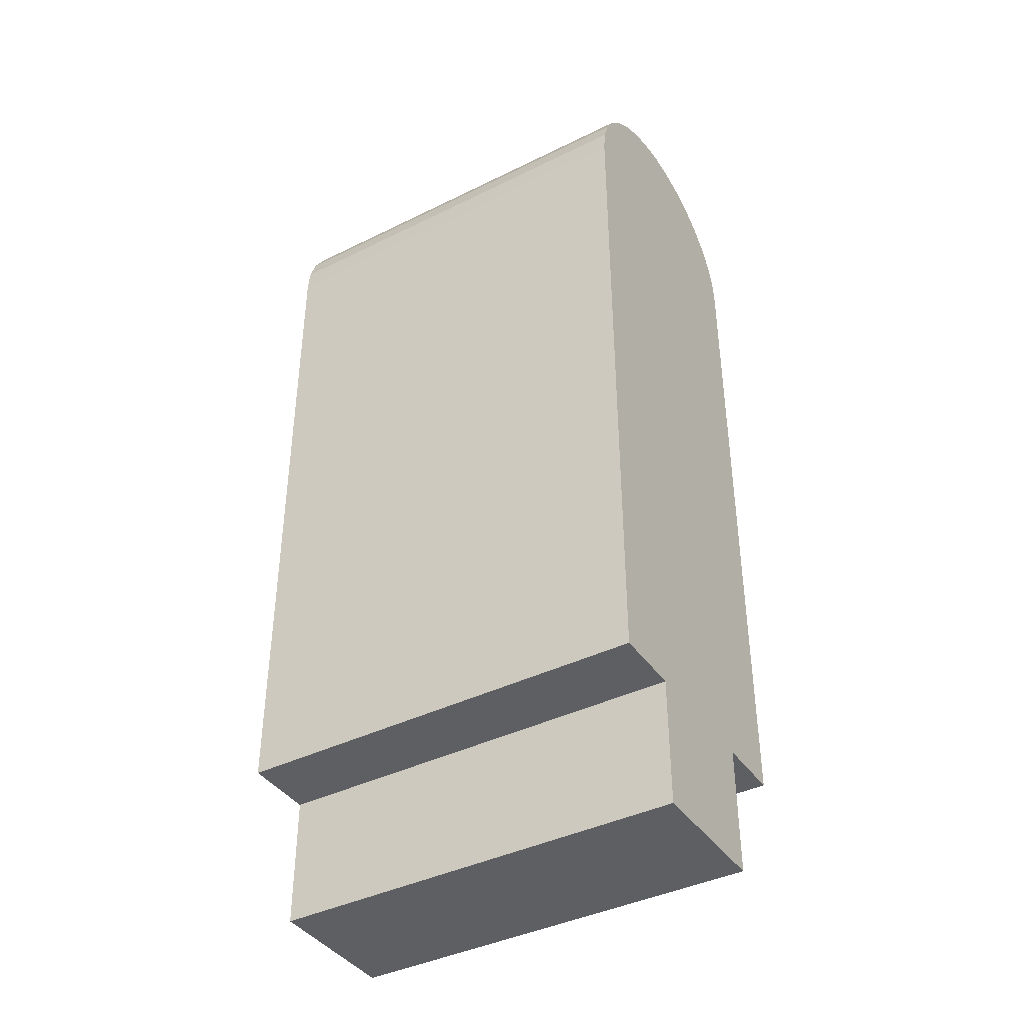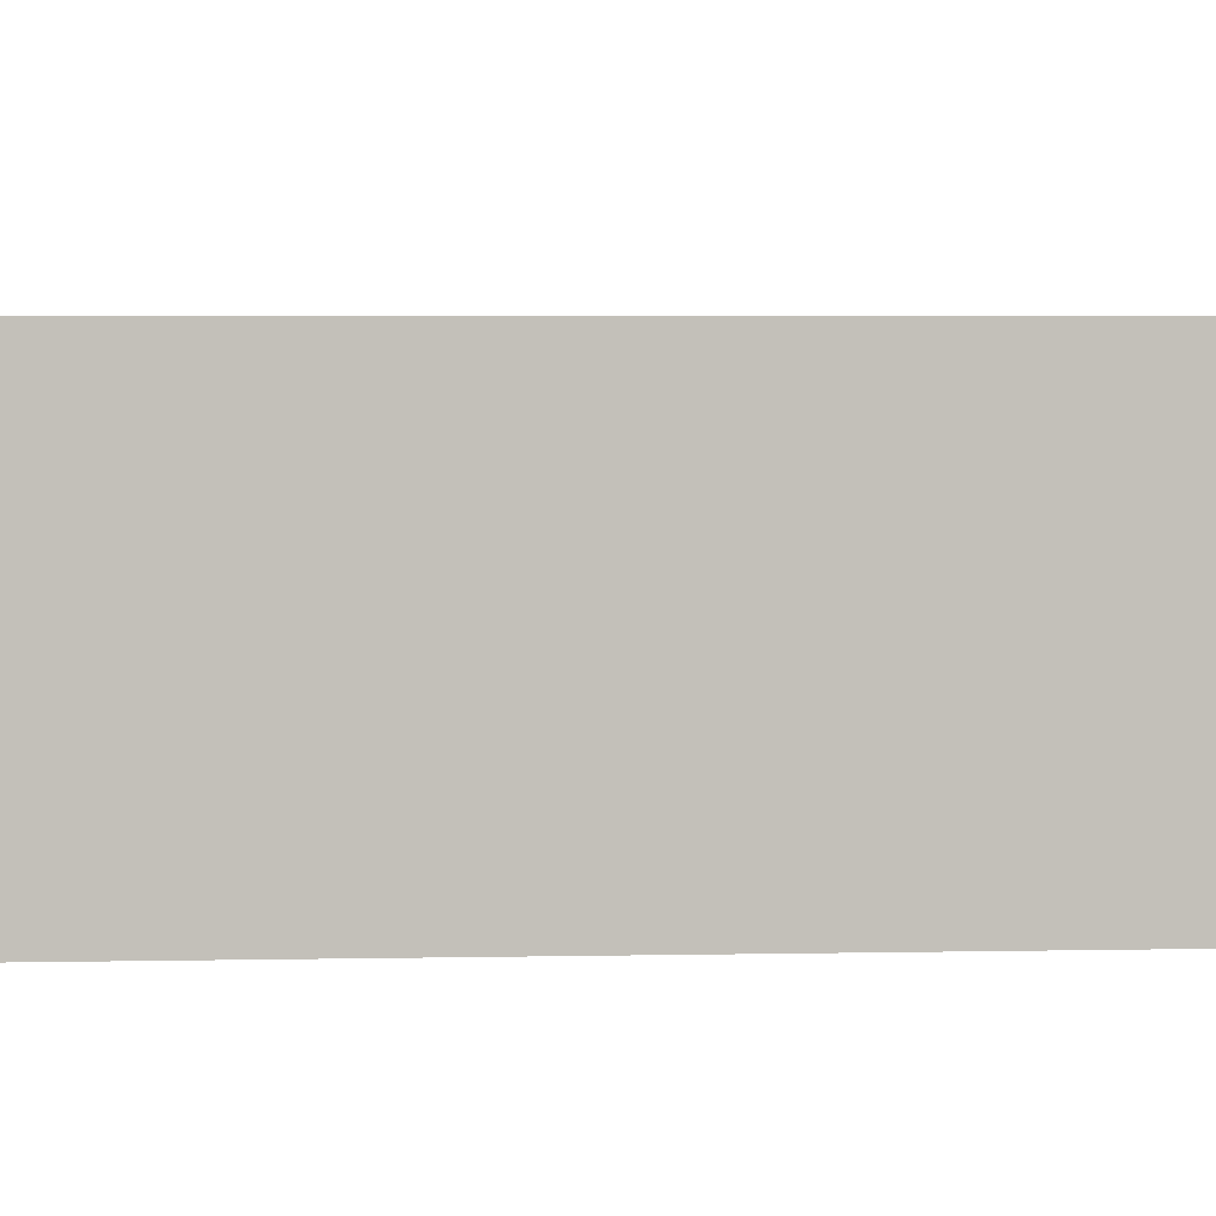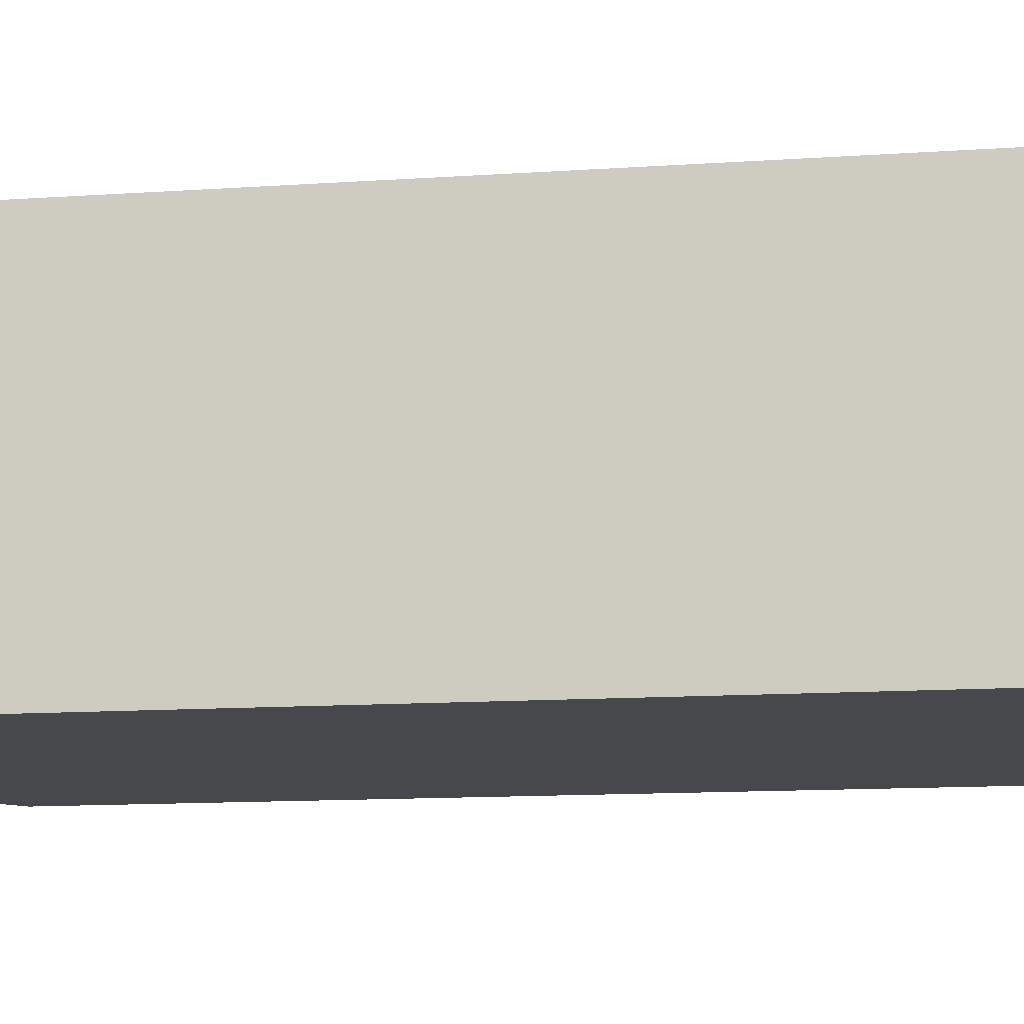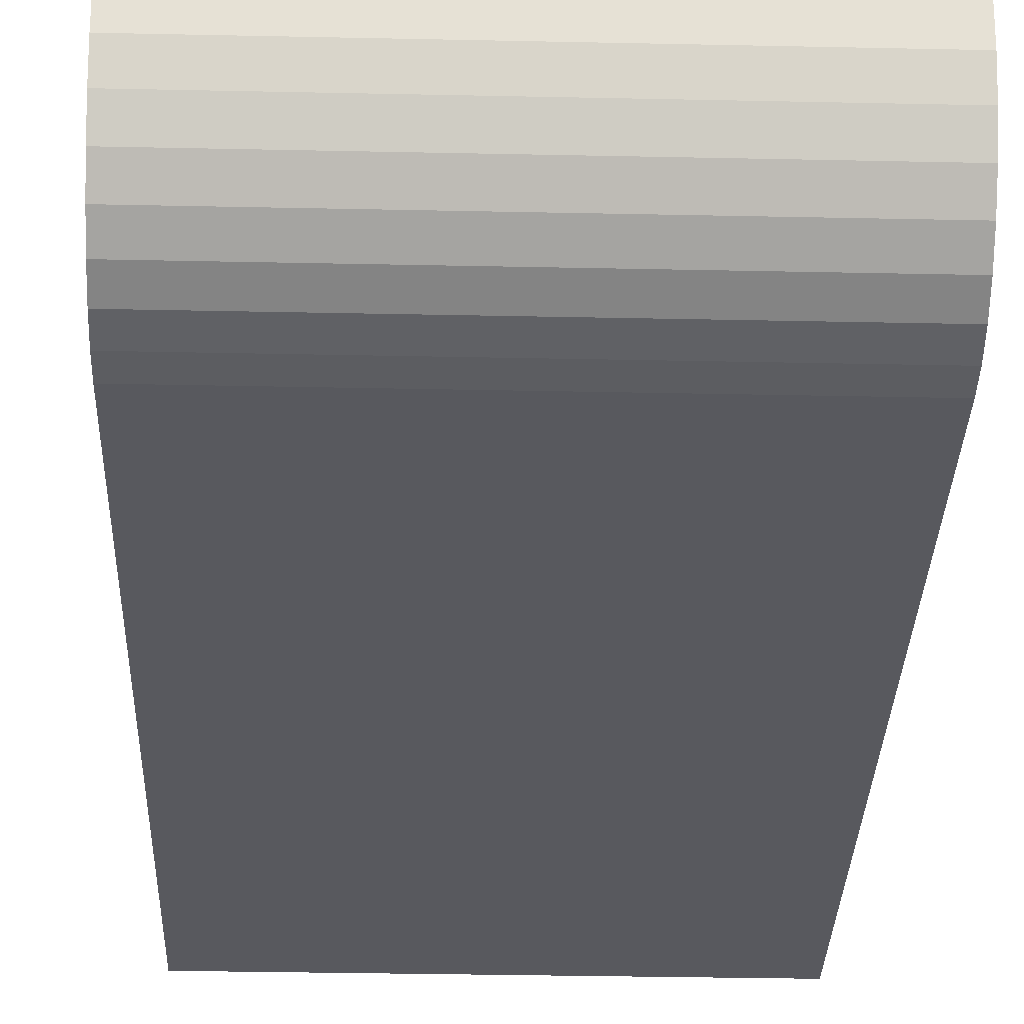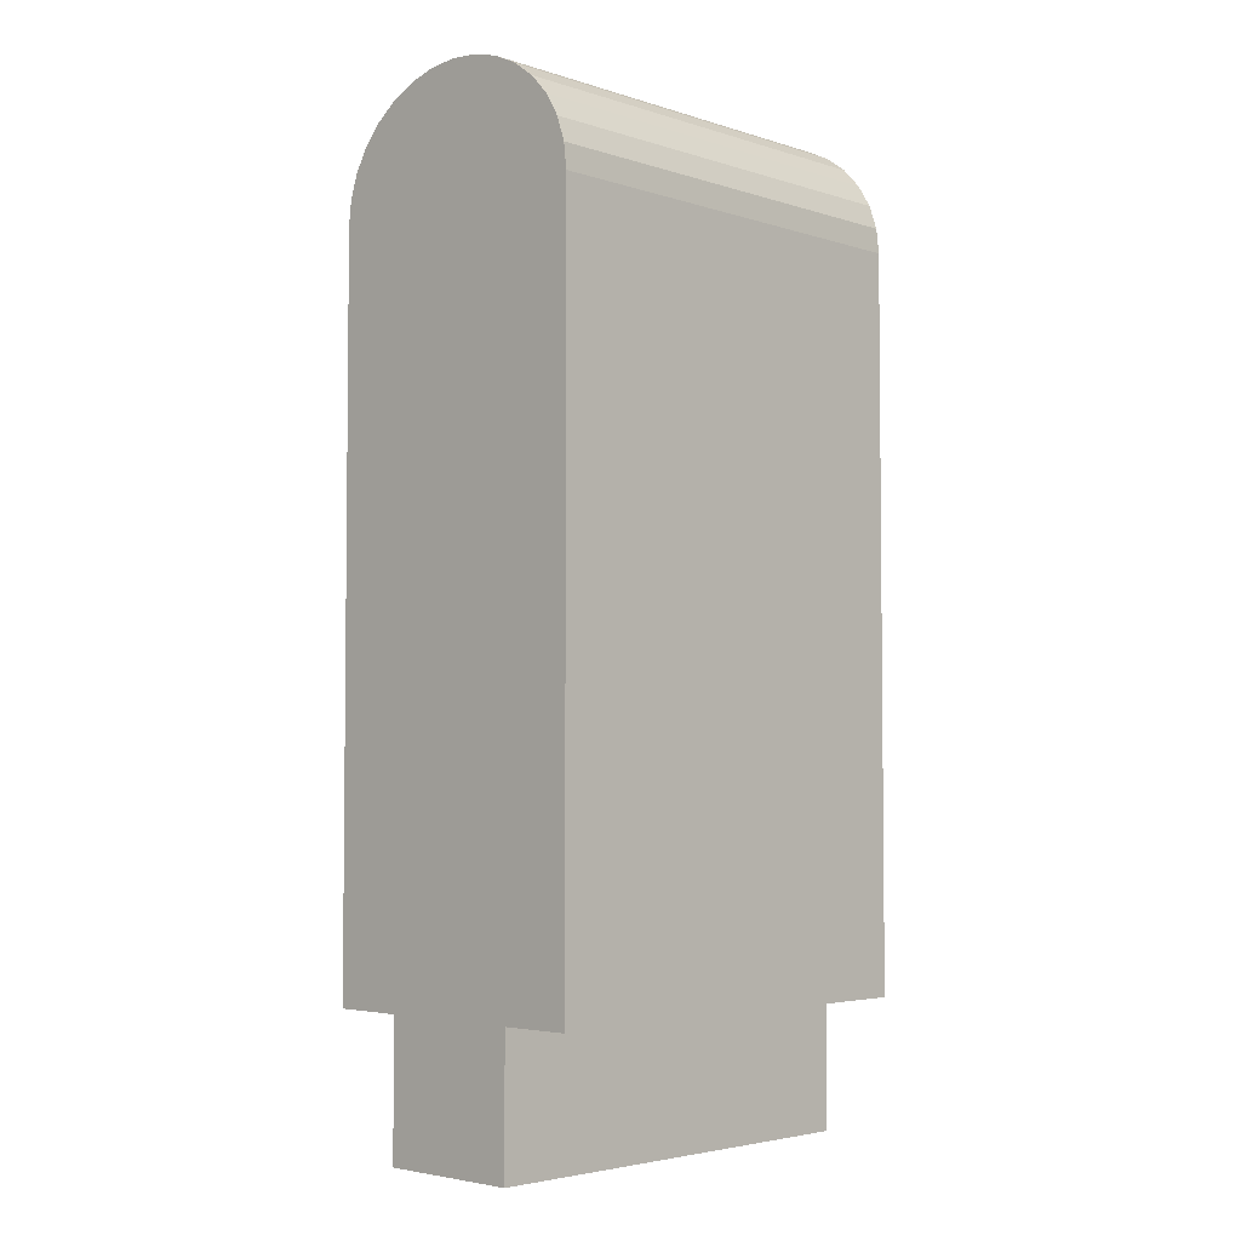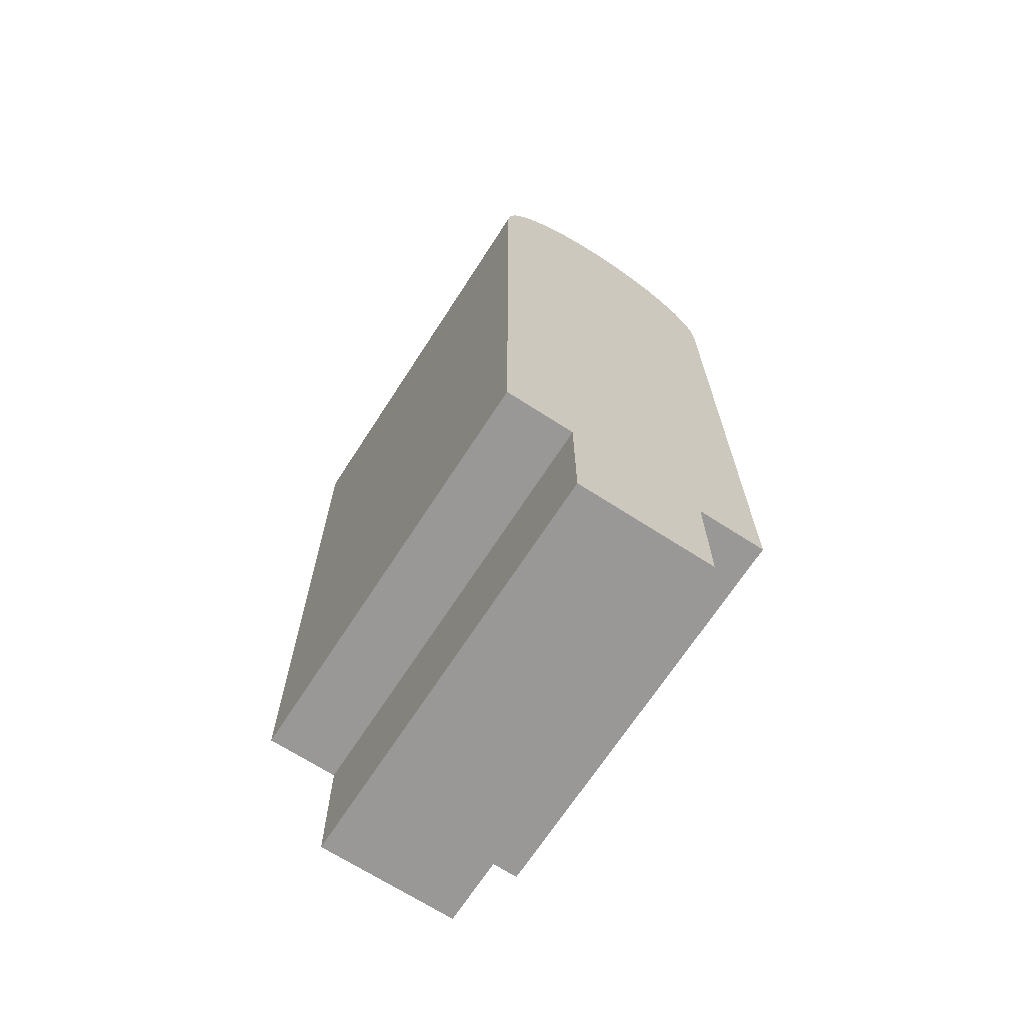
<metadata>
{"format":"obj","ext":"obj","renderer":"f3d","projection":"perspective","resolution":1024,"background":"white","views":[{"elev":-40.3,"azim":-148.7,"up":"+Y"},{"elev":3.5,"azim":85.4,"up":"+Z"},{"elev":-11.1,"azim":-79.7,"up":"+Z"},{"elev":-30.3,"azim":178.2,"up":"+Z"},{"elev":-3.9,"azim":134.1,"up":"+Y"},{"elev":-68.6,"azim":57.1,"up":"+Y"}]}
</metadata>
<code>
o body_r_dist_pinvround2_Cube.104
v -0.016 0 0.005375
v -0.016 0.01 0.005375
v -0.016 0 -0.005375
v -0.016 0.01 -0.005375
v 0.016 0 0.005375
v 0.016 0.01 0.005375
v 0.016 0 -0.005375
v 0.016 0.01 -0.005375
v -0.016 0.01 0.01075
v -0.016 0.06379 0.01075
v -0.016 0.01 -0.01075
v -0.016 0.06379 -0.01075
v 0.016 0.01 0.01075
v 0.016 0.06379 0.01075
v 0.016 0.01 -0.01075
v 0.016 0.06379 -0.01075
v -0.016 0.06379 0.01075
v 0.016 0.06379 0.01075
v -0.016 0.06379 -0.01075
v -0.016 0.06565 0.01054
v 0.016 0.06565 0.01054
v -0.016 0.06745 0.009932
v -0.016 0.0691 0.008938
v -0.016 0.07054 0.007601
v -0.016 0.07173 0.005972
v -0.016 0.07261 0.004114
v -0.016 0.07316 0.002097
v -0.016 0.07334 -0
v 0.016 0.07334 -0
v -0.016 0.07316 -0.002097
v 0.016 0.07316 -0.002097
v -0.016 0.07261 -0.004114
v -0.016 0.07173 -0.005972
v -0.016 0.07054 -0.007601
v -0.016 0.0691 -0.008938
v 0.016 0.0691 -0.008938
v -0.016 0.06745 -0.009932
v -0.016 0.06565 -0.01054
v 0.016 0.06379 -0.01075
v 0.016 0.06745 0.009932
v 0.016 0.06565 -0.01054
v 0.016 0.06745 -0.009932
v 0.016 0.07054 -0.007601
v 0.016 0.07173 -0.005972
v 0.016 0.07261 -0.004114
v 0.016 0.07316 0.002097
v 0.016 0.07261 0.004114
v 0.016 0.07173 0.005972
v 0.016 0.07054 0.007601
v 0.016 0.0691 0.008938
f 2 3 1
f 4 7 3
f 8 5 7
f 6 1 5
f 7 1 3
f 10 11 9
f 12 15 11
f 16 13 15
f 14 9 13
f 15 9 11
f 12 14 16
f 19 17 28
f 18 20 17
f 21 22 20
f 40 23 22
f 50 24 23
f 49 25 24
f 48 26 25
f 47 27 26
f 46 28 27
f 29 30 28
f 31 32 30
f 45 33 32
f 44 34 33
f 43 35 34
f 36 37 35
f 42 38 37
f 41 19 38
f 44 45 39
f 2 4 3
f 4 8 7
f 8 6 5
f 6 2 1
f 7 5 1
f 10 12 11
f 12 16 15
f 16 14 13
f 14 10 9
f 15 13 9
f 12 10 14
f 17 20 22
f 22 23 17
f 23 24 17
f 24 25 17
f 25 26 17
f 26 27 17
f 27 28 17
f 28 30 19
f 30 32 19
f 32 33 19
f 33 34 19
f 34 35 19
f 35 37 19
f 37 38 19
f 18 21 20
f 21 40 22
f 40 50 23
f 50 49 24
f 49 48 25
f 48 47 26
f 47 46 27
f 46 29 28
f 29 31 30
f 31 45 32
f 45 44 33
f 44 43 34
f 43 36 35
f 36 42 37
f 42 41 38
f 41 39 19
f 45 31 39
f 31 29 39
f 29 46 18
f 46 47 18
f 47 48 18
f 48 49 18
f 49 50 18
f 50 40 18
f 40 21 18
f 18 39 29
f 39 41 42
f 42 36 39
f 36 43 39
f 43 44 39

</code>
